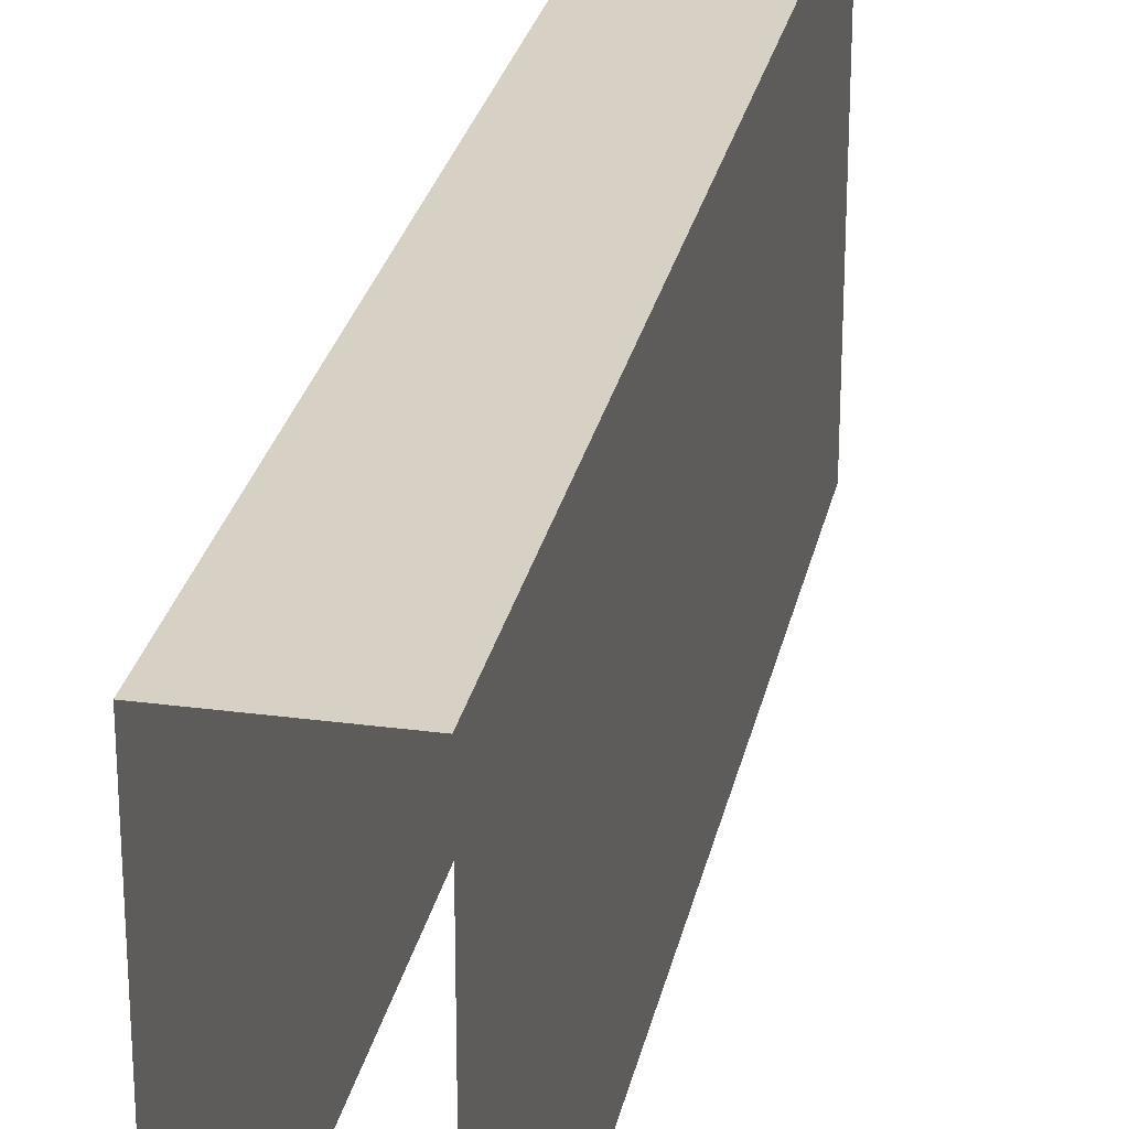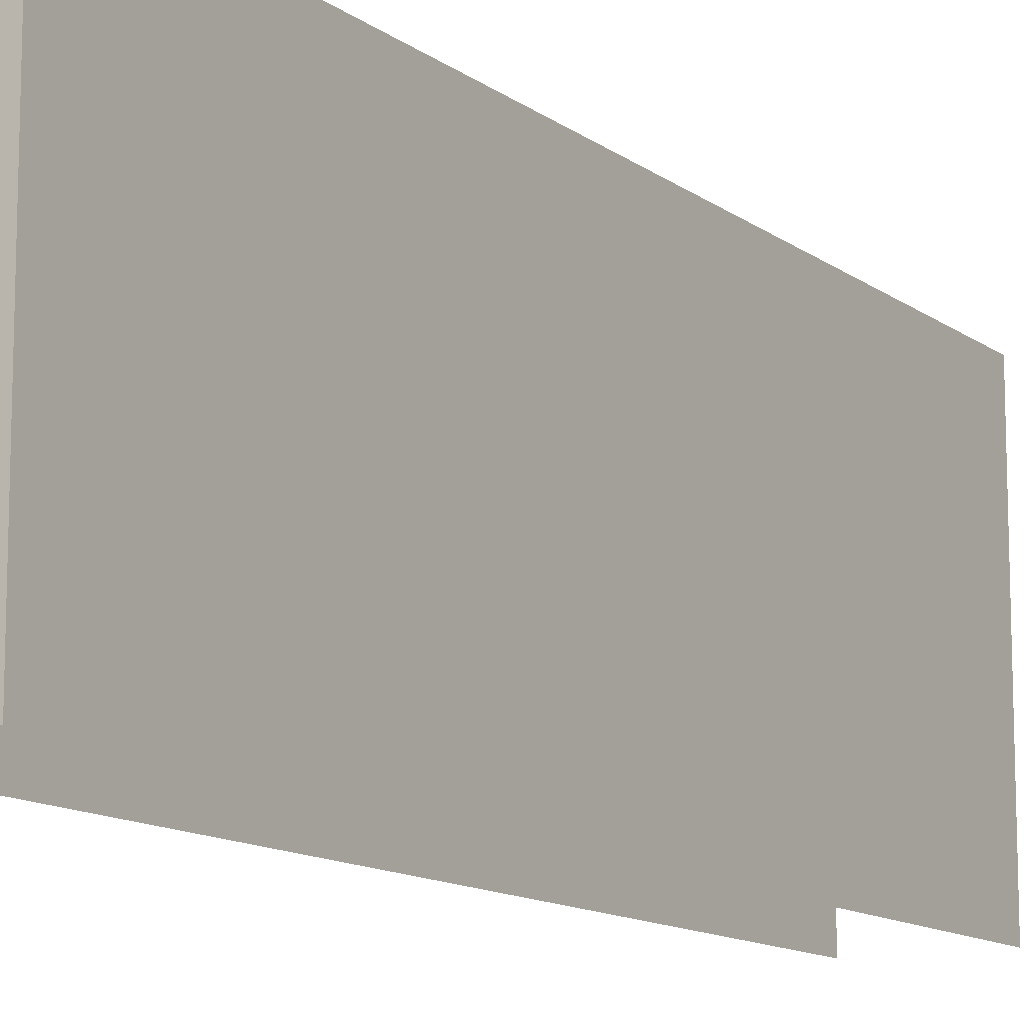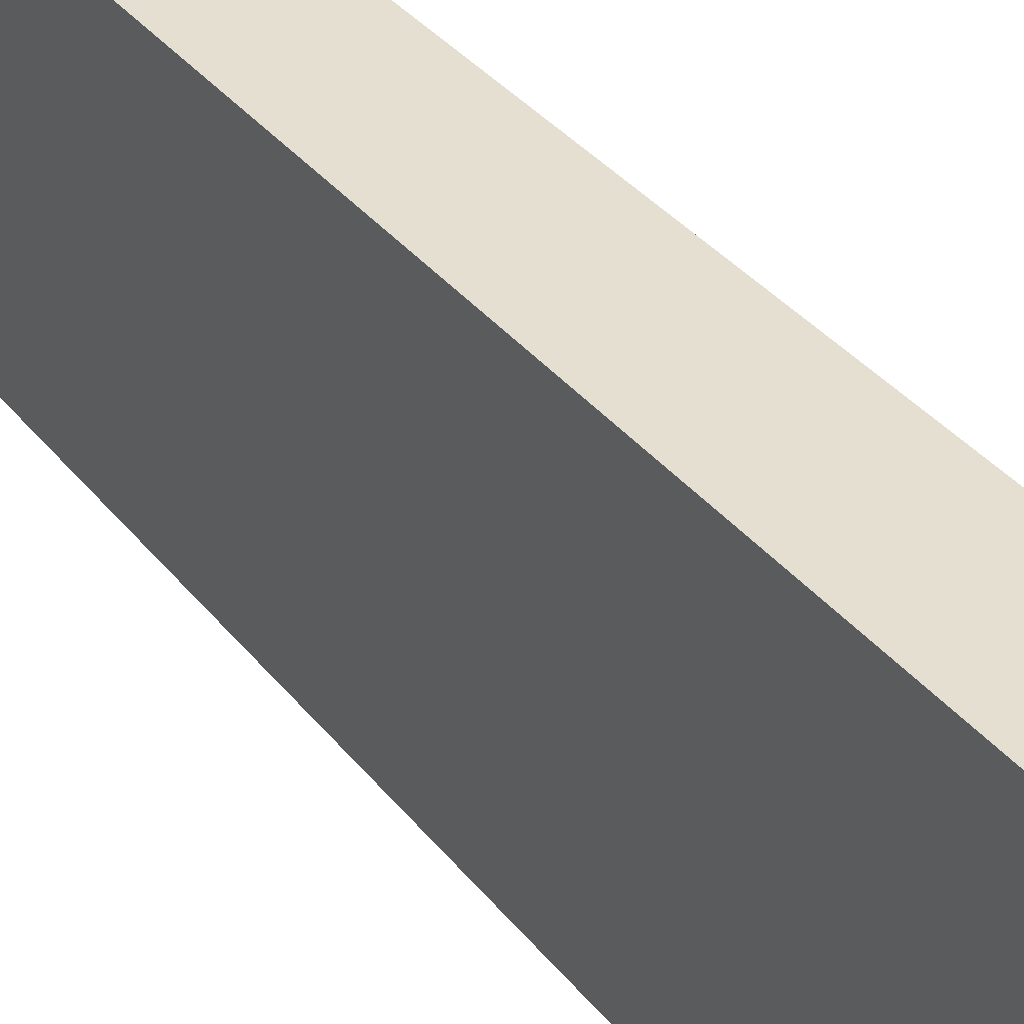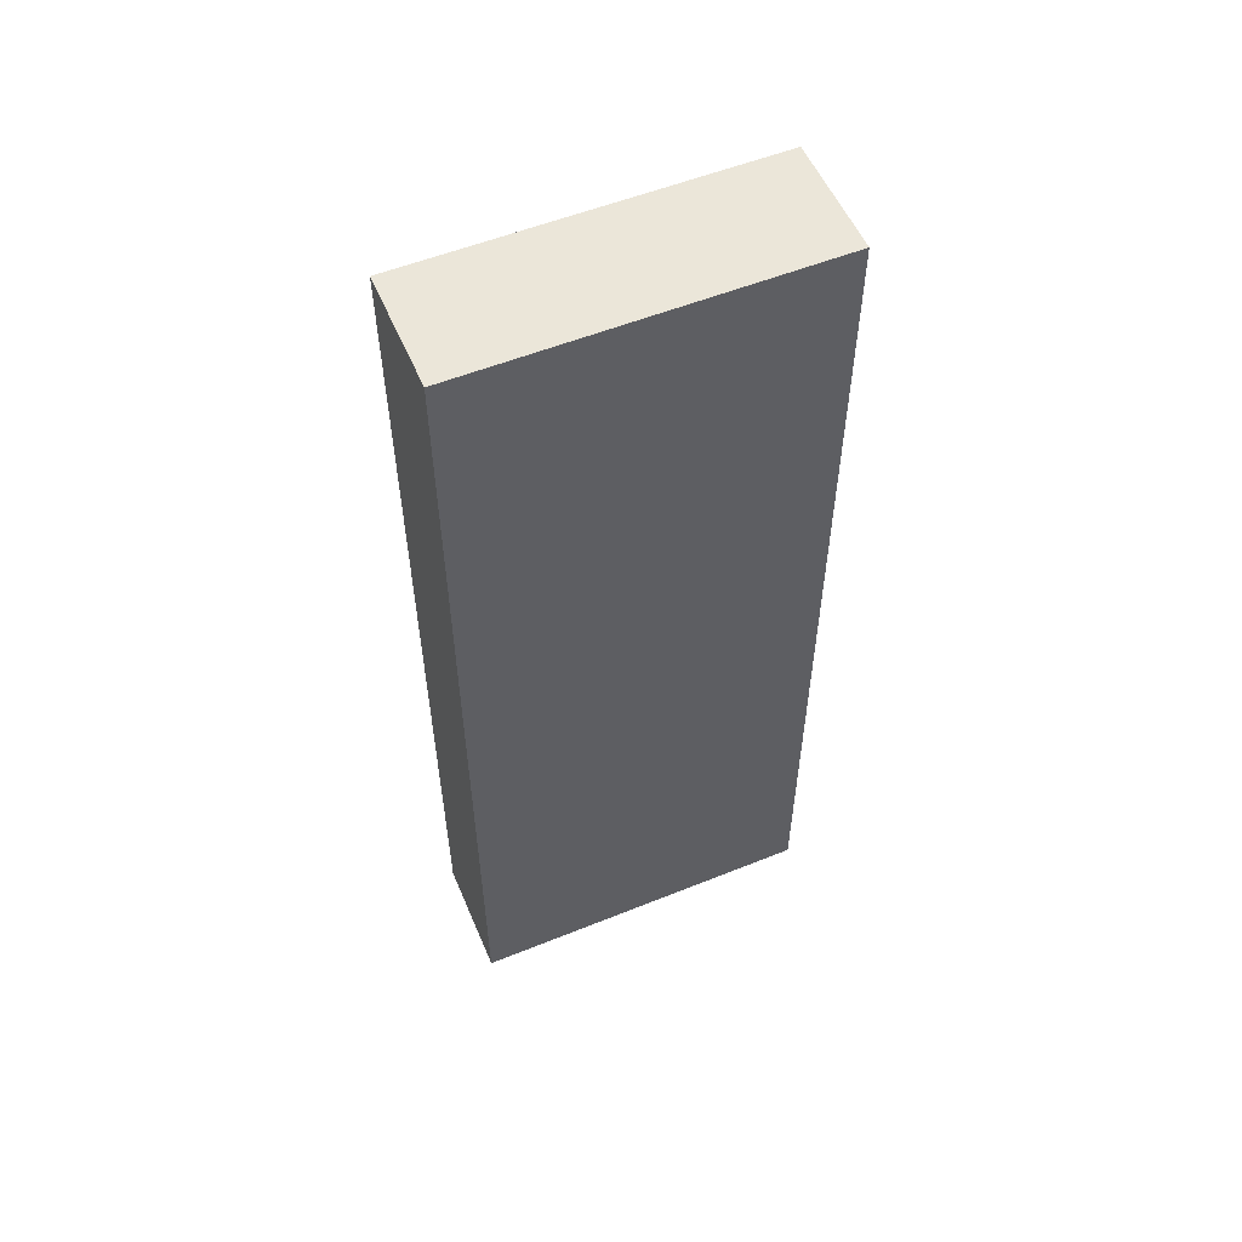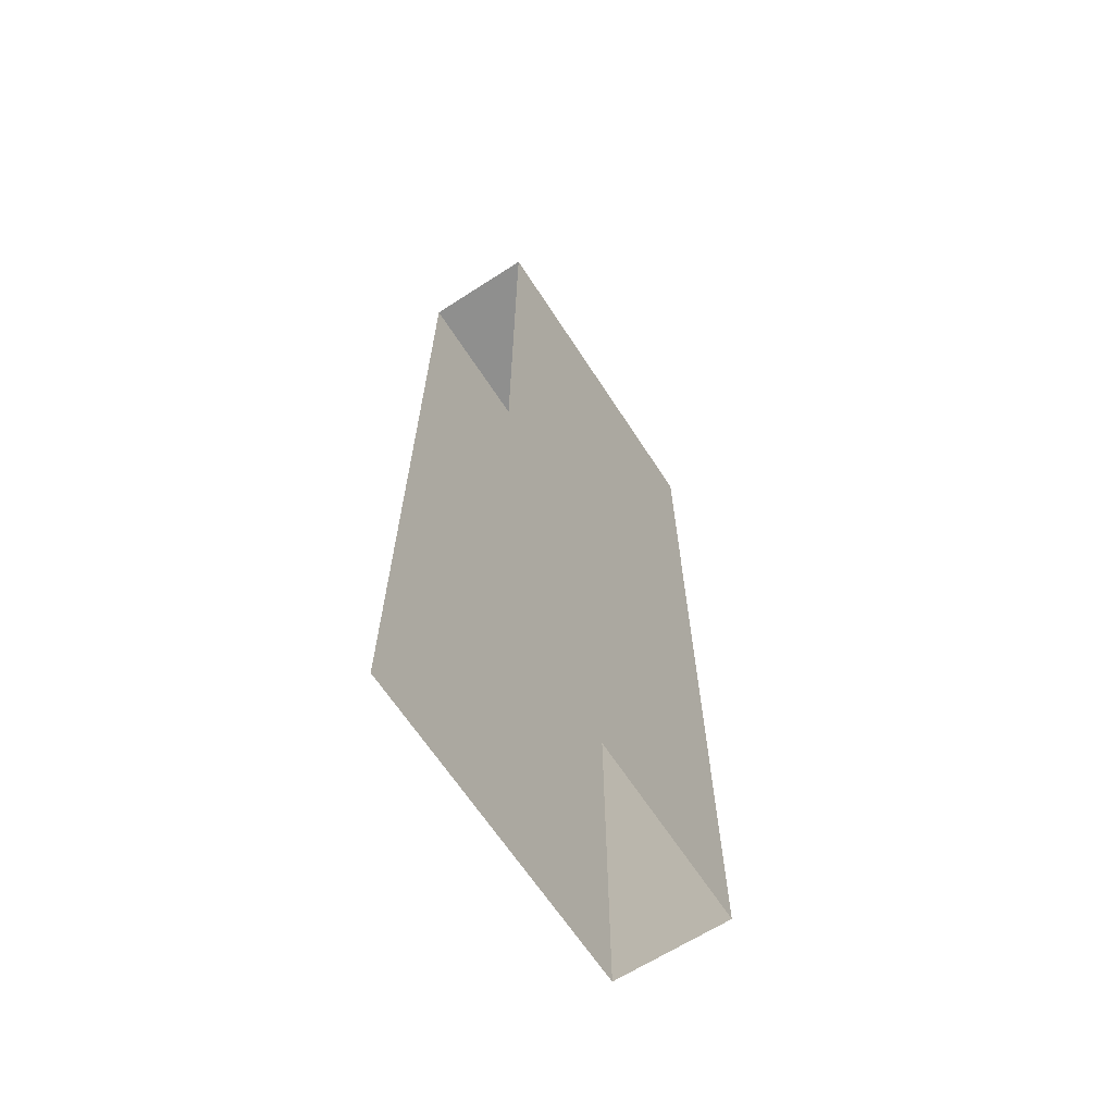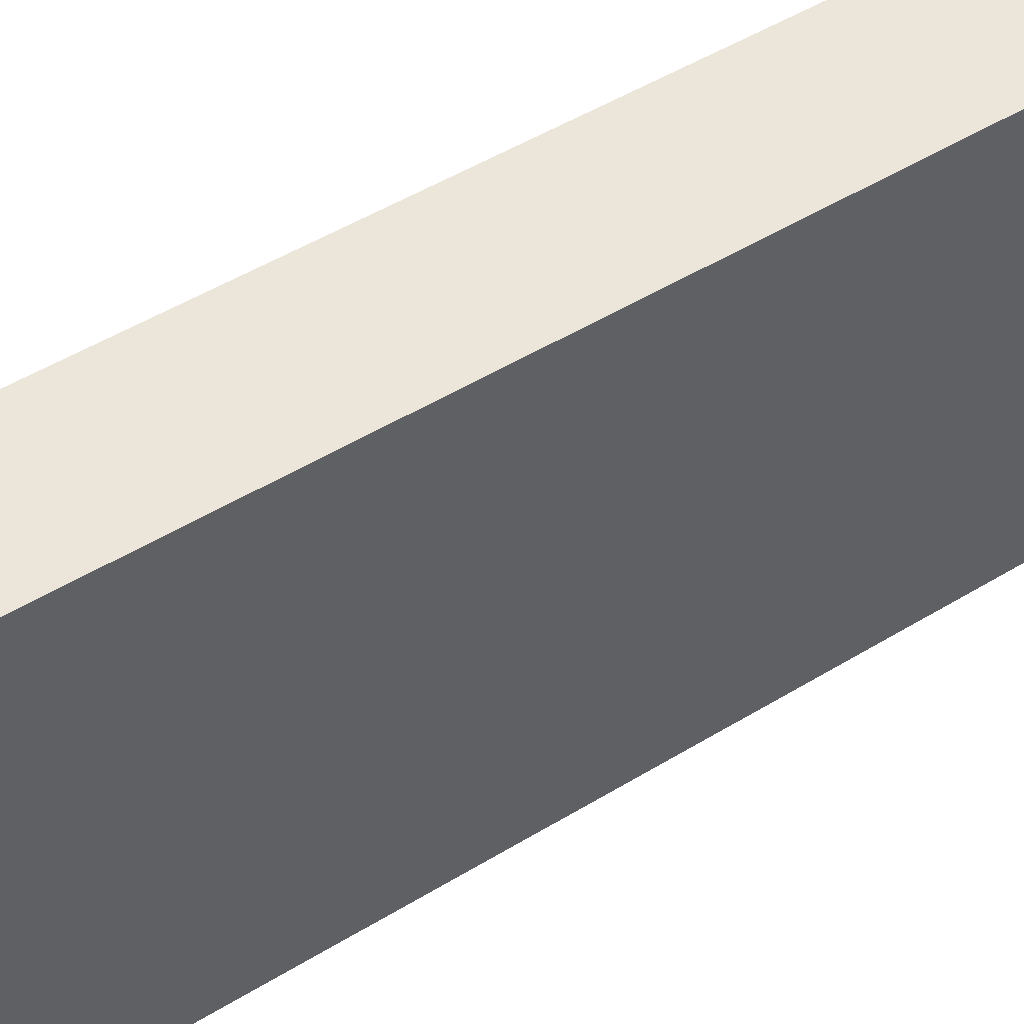
<metadata>
{"format":"obj","ext":"obj","renderer":"f3d","projection":"perspective","resolution":1024,"background":"white","views":[{"elev":27.0,"azim":11.7,"up":"+Z"},{"elev":-12.3,"azim":-148.8,"up":"+Z"},{"elev":36.7,"azim":146.4,"up":"+Z"},{"elev":55.3,"azim":67.0,"up":"+Y"},{"elev":-65.3,"azim":-147.0,"up":"+Y"},{"elev":47.3,"azim":-125.0,"up":"+Z"}]}
</metadata>
<code>
o pasted__pCube88
v -251.5 5.59 -79.99
v -250.5 5.59 -79.99
v -251.5 13.51 -79.99
v -250.5 13.51 -79.99
v -251.5 13.51 -82.97
v -250.5 13.51 -82.97
v -251.5 5.59 -82.97
v -250.5 5.59 -82.97
f 1 2 4 3
f 3 4 6 5
f 2 8 6 4
f 7 1 3 5

</code>
